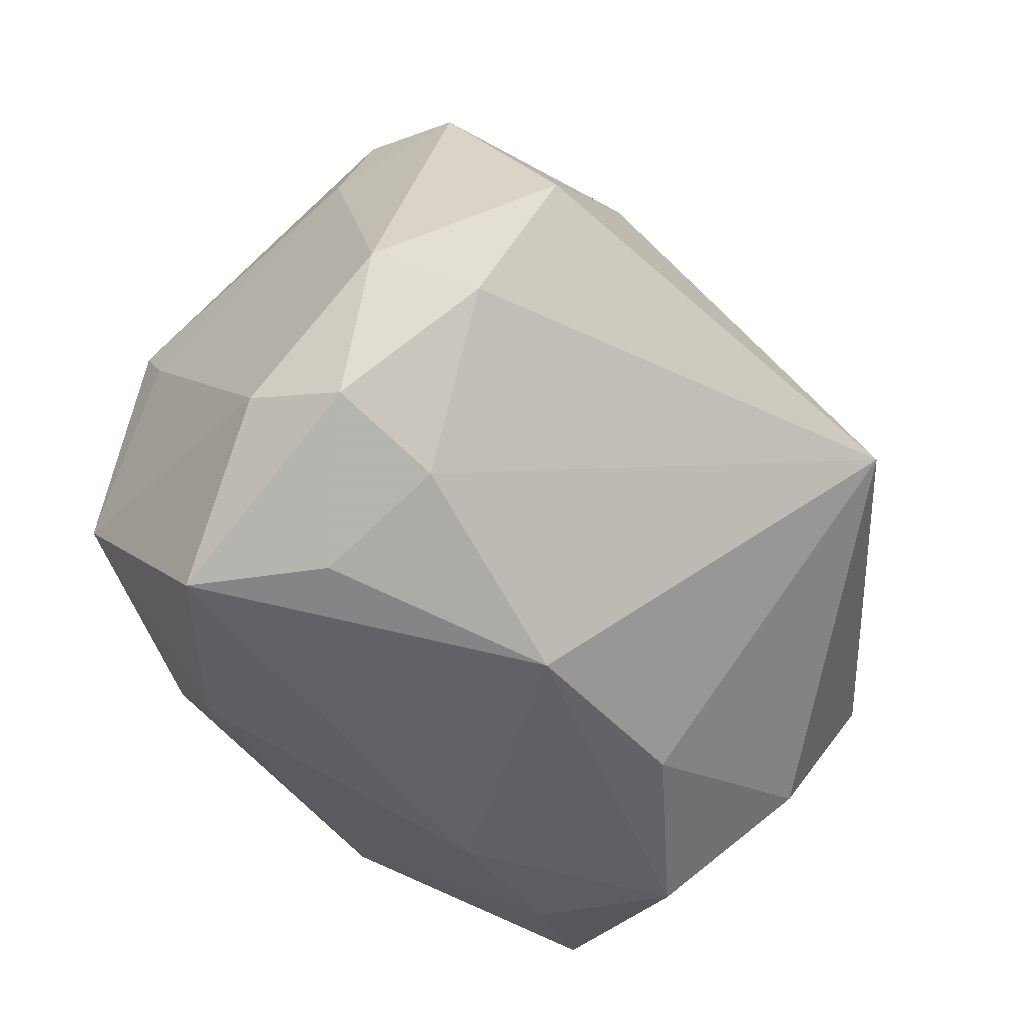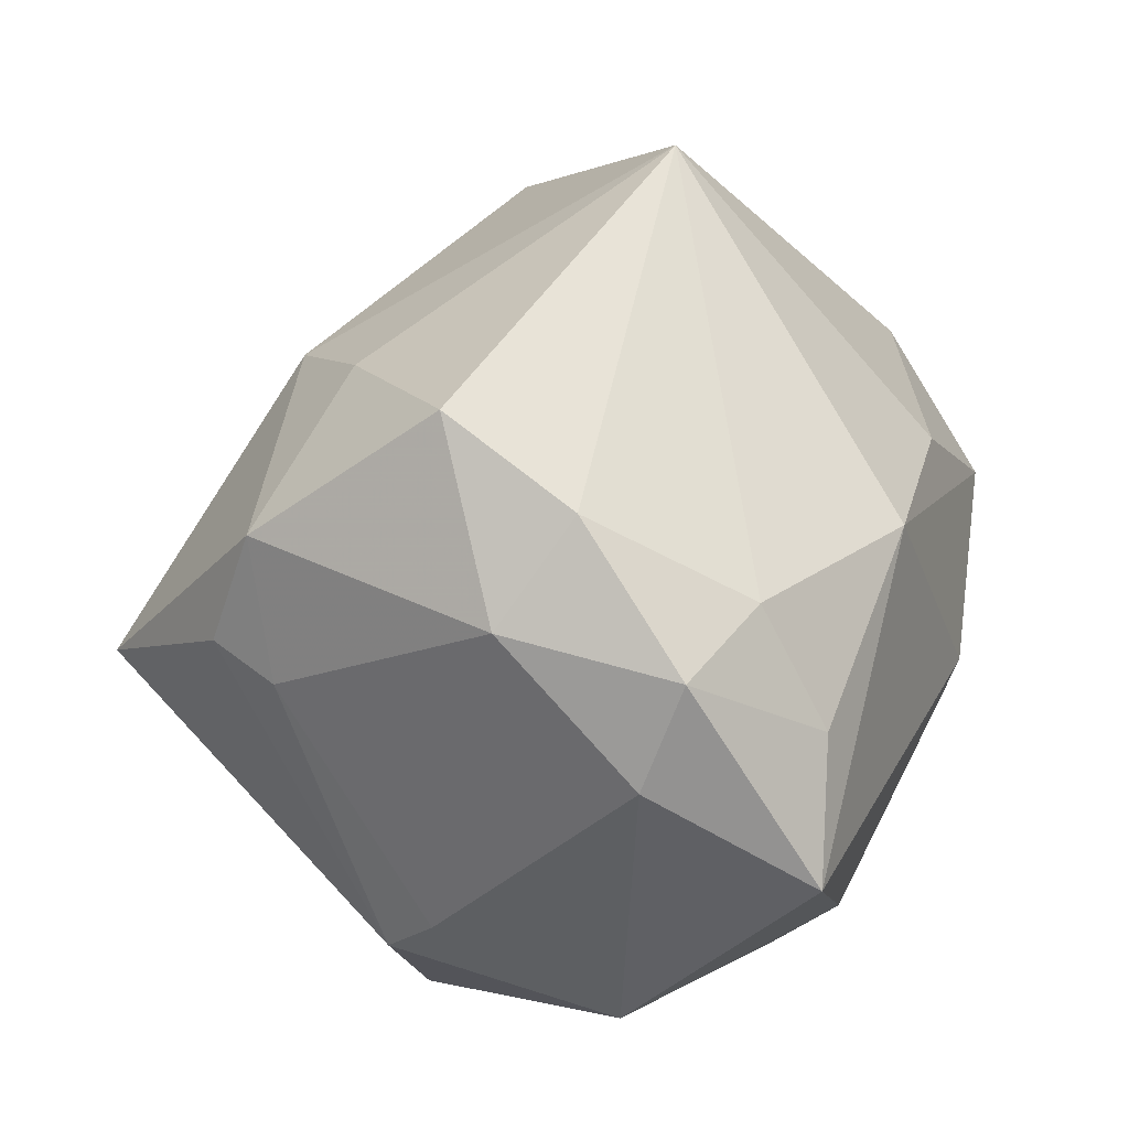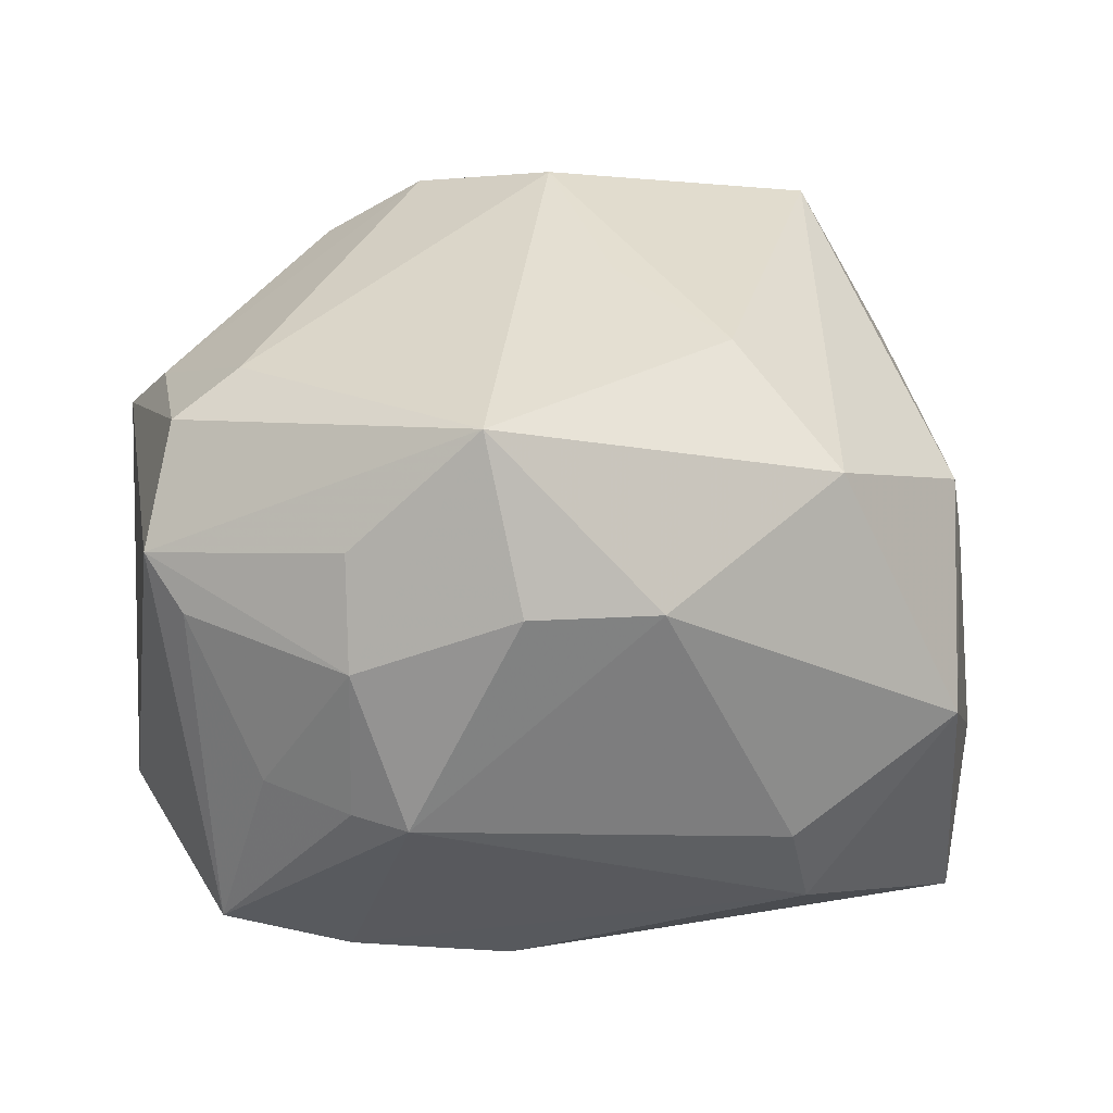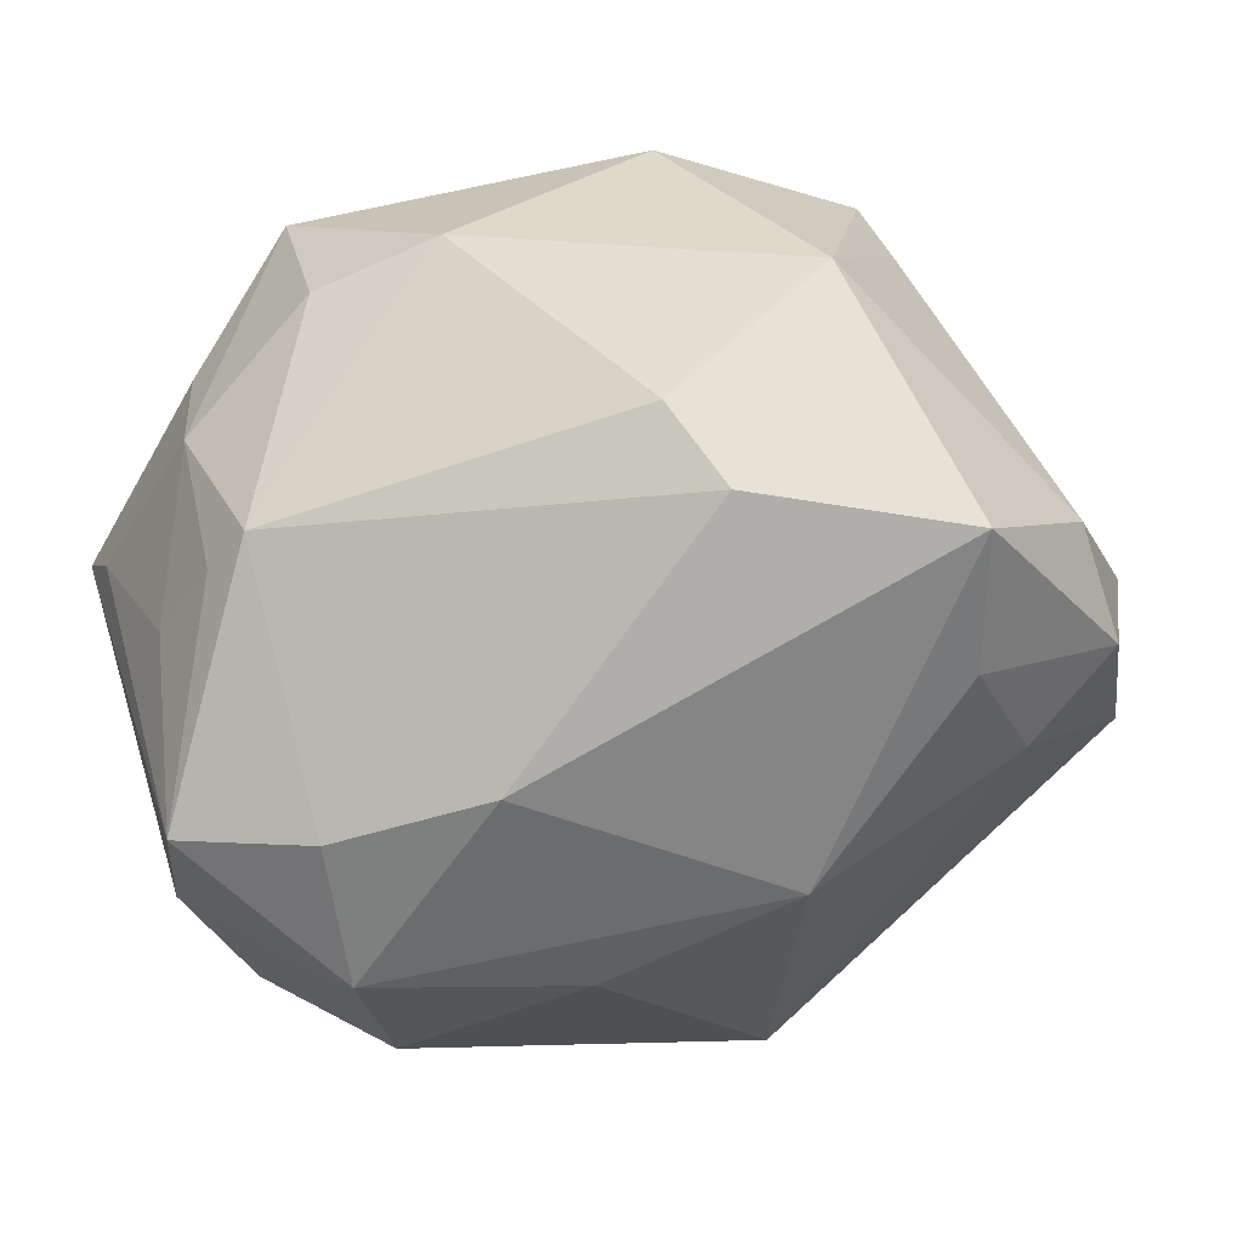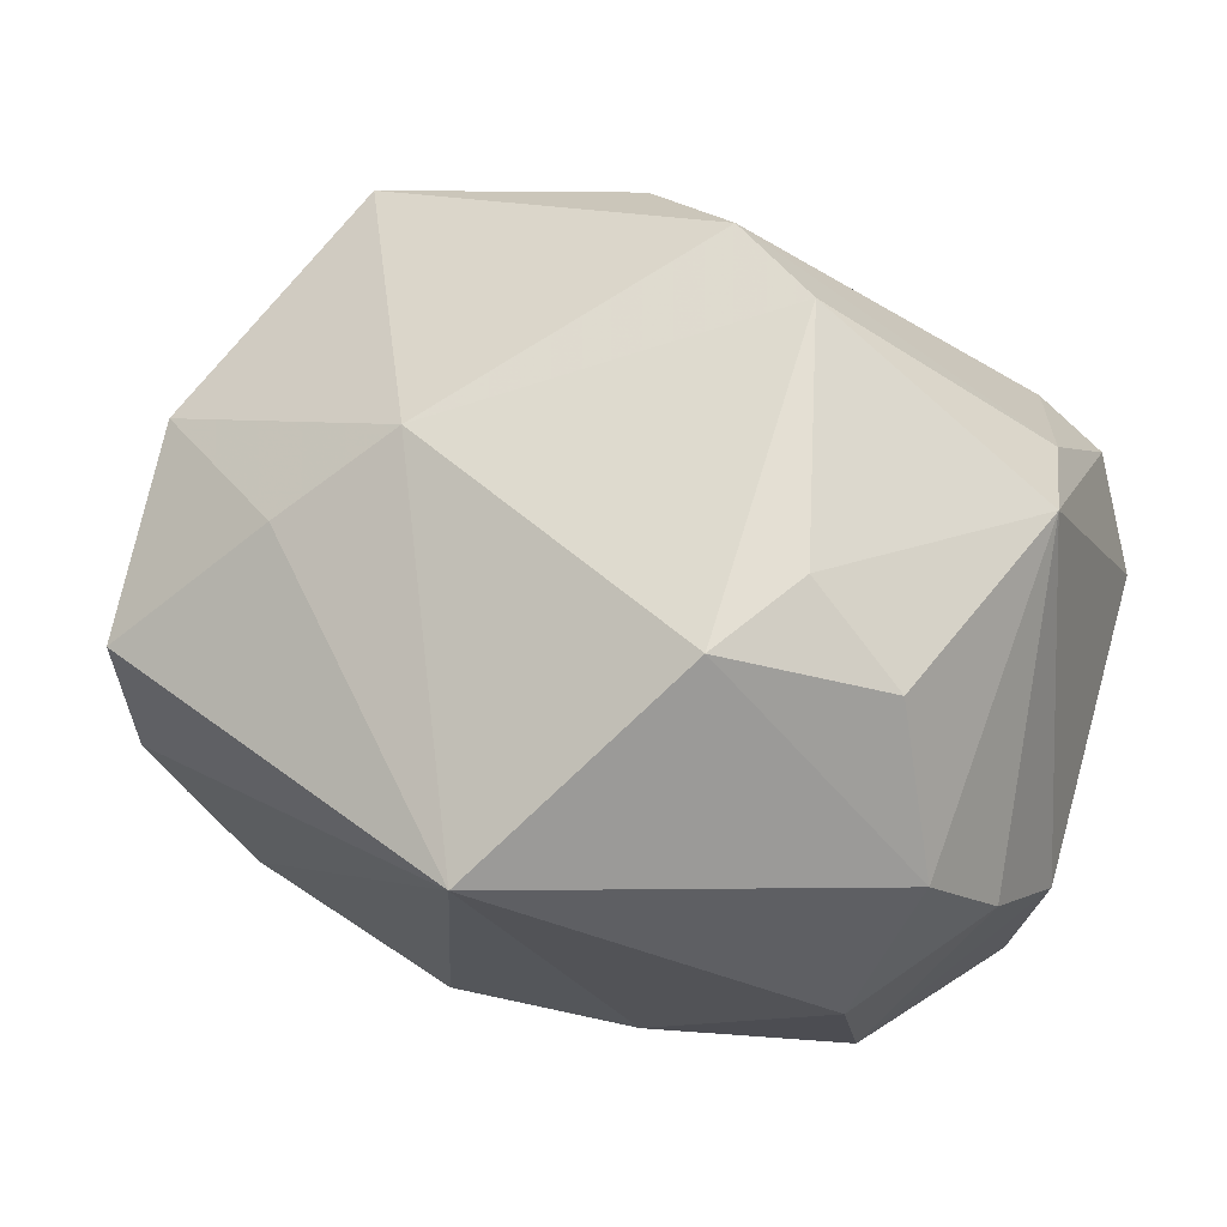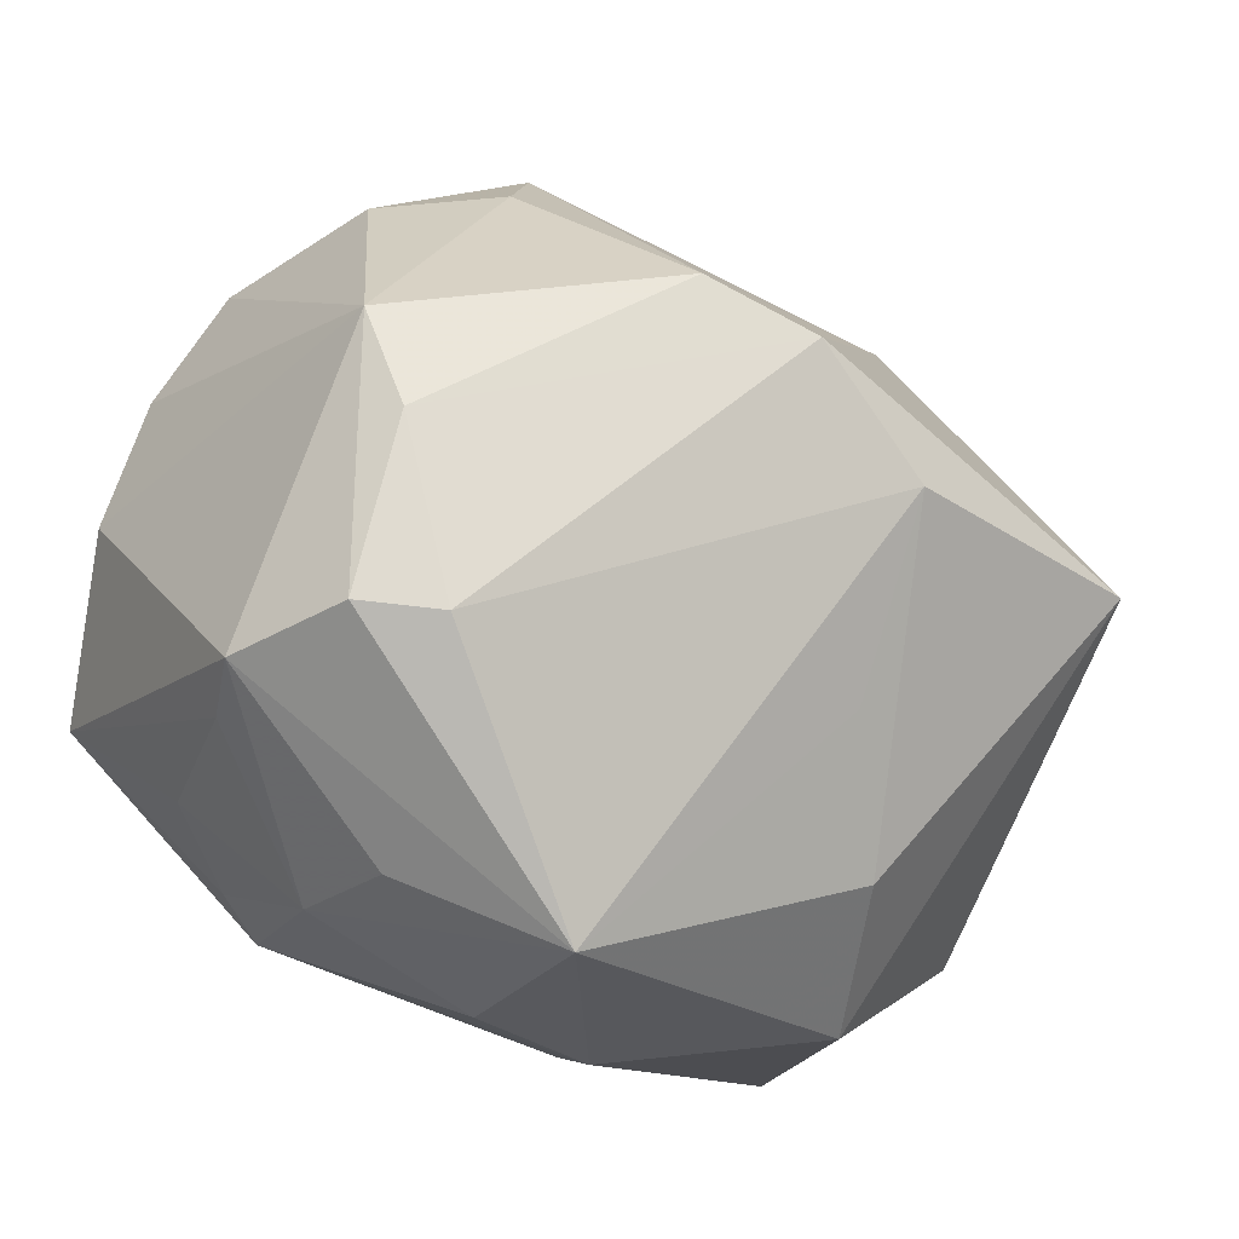
<metadata>
{"format":"obj","ext":"obj","renderer":"f3d","projection":"perspective","resolution":1024,"background":"white","views":[{"elev":-42.9,"azim":118.1,"up":"+Z"},{"elev":17.8,"azim":104.7,"up":"+Y"},{"elev":3.2,"azim":-14.2,"up":"+Z"},{"elev":-60.0,"azim":19.9,"up":"+Z"},{"elev":18.1,"azim":-160.7,"up":"+Z"},{"elev":-29.1,"azim":-42.6,"up":"+Y"}]}
</metadata>
<code>
v -0.04174 -0.01787 0.004096
v 0.001452 -0.01687 0.02966
v -0.03147 -0.0195 -0.0163
v -0.02115 -0.006016 -0.03398
v 0.03165 -0.0003763 -0.02895
v 0.04264 -0.003055 -0.01522
v -0.01168 0.007774 0.03931
v 0.0118 0.0243 0.02403
v 0.01741 -0.03518 0.01117
v 0.03812 0.01504 0.02007
v 0.03034 -0.03001 -0.01082
v -0.03376 -0.008537 -0.0303
v 0.03392 -0.02148 0.00553
v 0.04242 0.006776 -0.01897
v 0.0004284 0.04331 -0.008316
v -0.03433 0.02619 -0.01001
v 0.0251 -0.001345 0.03834
v 0.009596 -0.0274 0.02292
v 0.01533 -0.02801 -0.02187
v -0.02569 -0.03069 -0.006007
v -0.03795 -0.001065 0.02011
v -0.02428 0.02796 0.01596
v -0.0181 0.03535 0.011
v -0.03852 -0.01986 -0.00125
v -0.006096 0.01549 -0.03199
v 0.03212 -0.02457 0.01024
v -0.02623 0.02093 -0.02494
v 0.03297 0.01103 -0.02319
v -0.03907 -0.01659 0.0158
v 0.03728 0.001467 0.01839
v -0.000815 -0.001617 0.03964
v -0.01556 -0.03804 0.01508
v -0.03304 -0.01717 0.02044
v -0.0239 0.007427 -0.03435
v -0.01993 -0.02764 -0.02016
v 0.0001836 -0.03854 -0.0007444
v -0.02609 -0.03124 0.004462
v 0.0187 -0.0221 -0.02835
v 0.03873 0.02733 0.002622
v 0.03635 -0.01286 -0.02959
v -0.03798 0.01614 -0.01534
v -0.005814 -0.006217 -0.03557
v 0.04368 0.01018 -0.003072
v -0.02451 -0.02483 -0.0189
v -0.04019 0.004005 -0.01824
v 0.01325 0.01267 -0.03227
v 0.03582 0.004485 0.0244
v -0.01195 -0.03759 -0.001069
v 0.03998 0.01975 -0.009308
v -0.04011 0.008632 0.01734
v -0.03217 0.02781 0.006631
v 0.02312 0.02658 0.01525
v -0.02003 0.01238 0.0345
f 5 40 46
f 46 40 42
f 42 34 46
f 46 34 25
f 25 15 46
f 16 15 27
f 27 25 34
f 15 25 27
f 52 15 8
f 39 15 52
f 19 36 35
f 11 40 6
f 36 19 11
f 18 32 9
f 9 32 36
f 36 11 9
f 9 11 26
f 6 40 14
f 40 5 14
f 14 43 6
f 12 45 34
f 8 53 7
f 8 15 23
f 23 53 8
f 23 15 16
f 34 45 41
f 41 27 34
f 16 27 41
f 41 50 16
f 45 50 41
f 10 43 39
f 39 52 10
f 10 52 8
f 47 26 30
f 30 10 47
f 43 10 30
f 38 42 40
f 40 11 38
f 38 11 19
f 38 19 35
f 35 36 48
f 36 32 48
f 13 11 6
f 26 11 13
f 13 30 26
f 6 43 13
f 43 30 13
f 28 5 46
f 28 14 5
f 46 15 28
f 34 42 4
f 4 12 34
f 35 12 4
f 4 38 35
f 42 38 4
f 32 31 33
f 33 31 7
f 22 50 53
f 53 23 22
f 49 15 39
f 49 28 15
f 14 28 49
f 39 43 49
f 43 14 49
f 3 24 12
f 20 48 32
f 35 48 20
f 24 3 20
f 7 31 17
f 8 7 17
f 17 10 8
f 47 10 17
f 17 31 18
f 17 26 47
f 17 9 26
f 18 9 17
f 2 32 18
f 18 31 2
f 2 31 32
f 32 33 29
f 16 50 51
f 50 22 51
f 51 23 16
f 51 22 23
f 44 12 35
f 44 3 12
f 35 20 44
f 44 20 3
f 37 20 32
f 1 50 45
f 1 29 50
f 45 12 1
f 12 24 1
f 24 20 1
f 20 37 1
f 32 29 1
f 1 37 32
f 53 50 21
f 50 29 21
f 21 29 33
f 21 7 53
f 21 33 7

</code>
